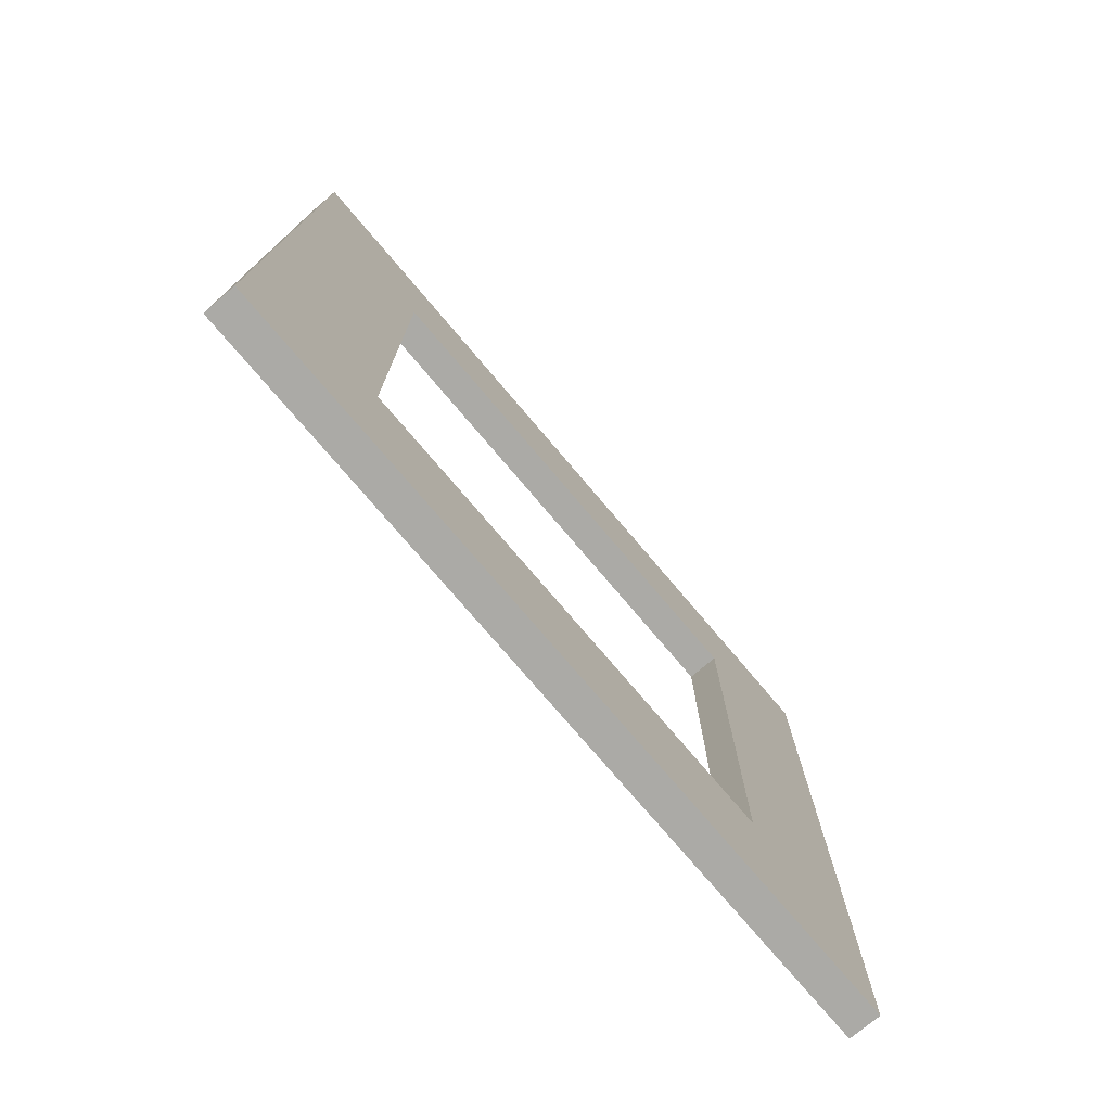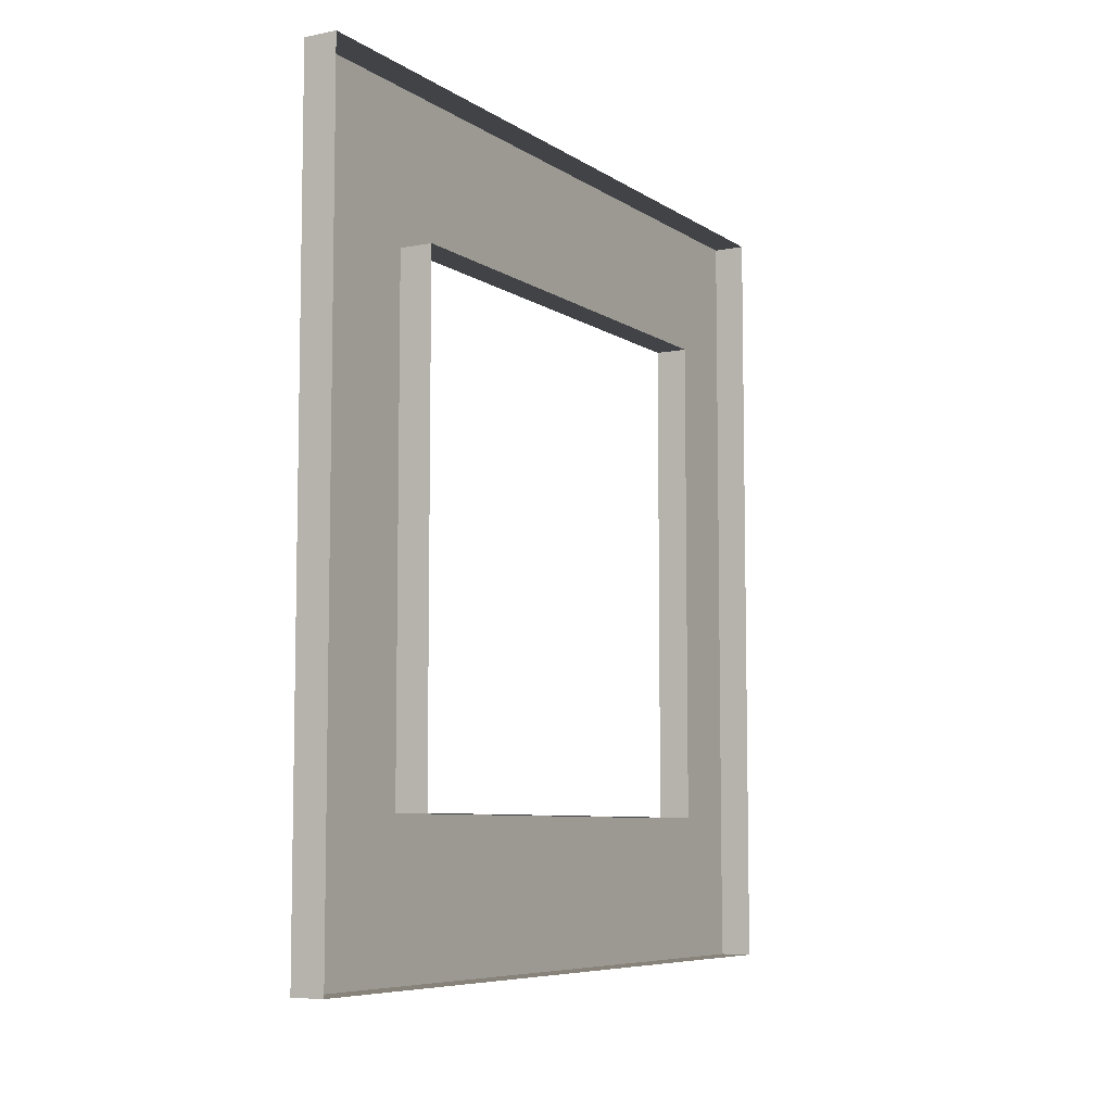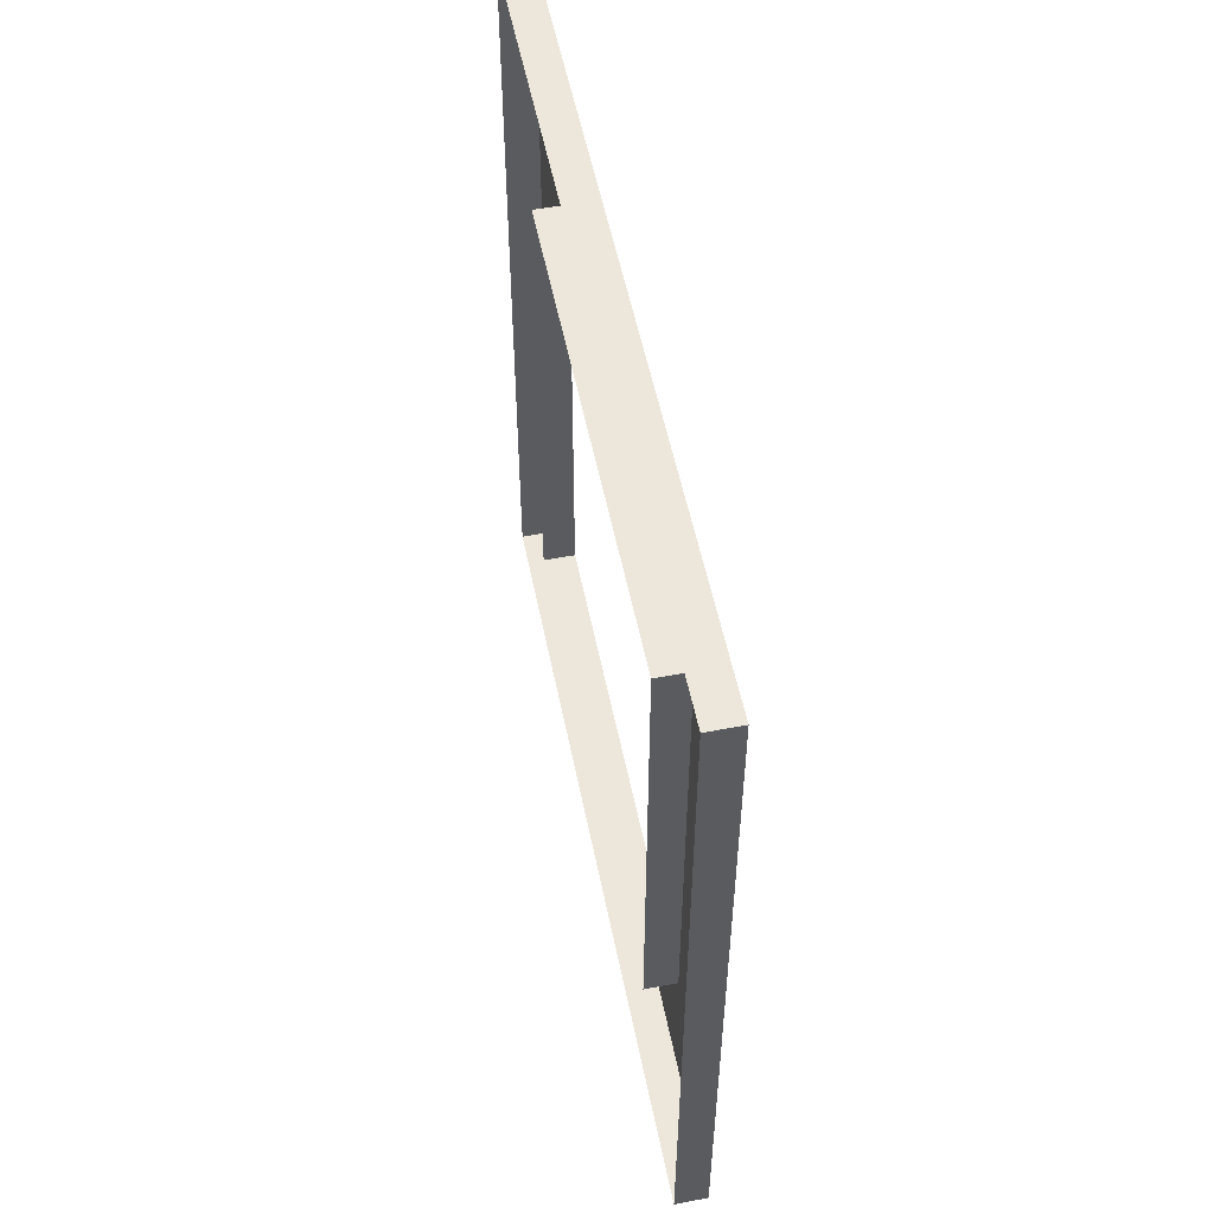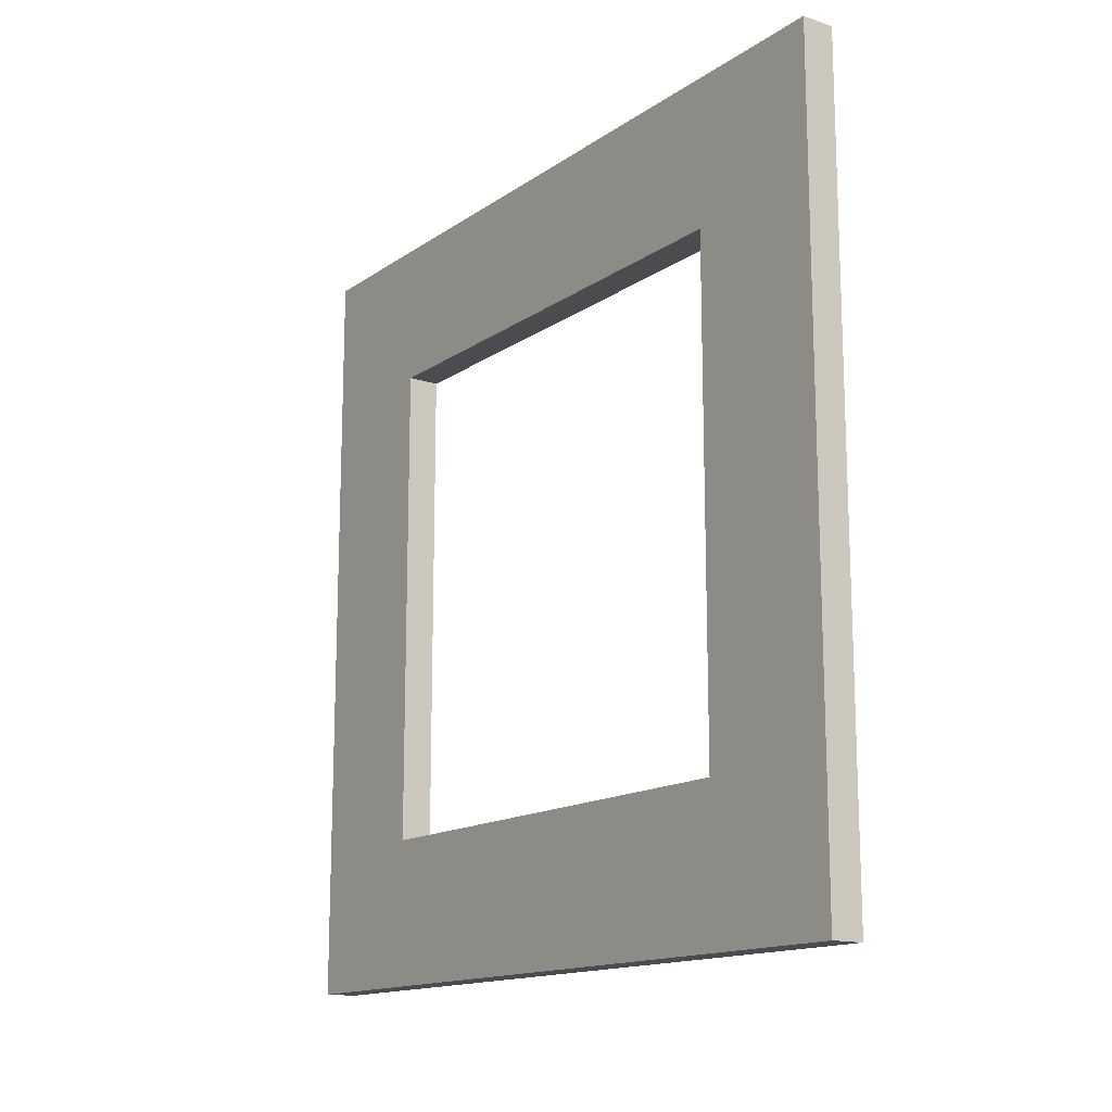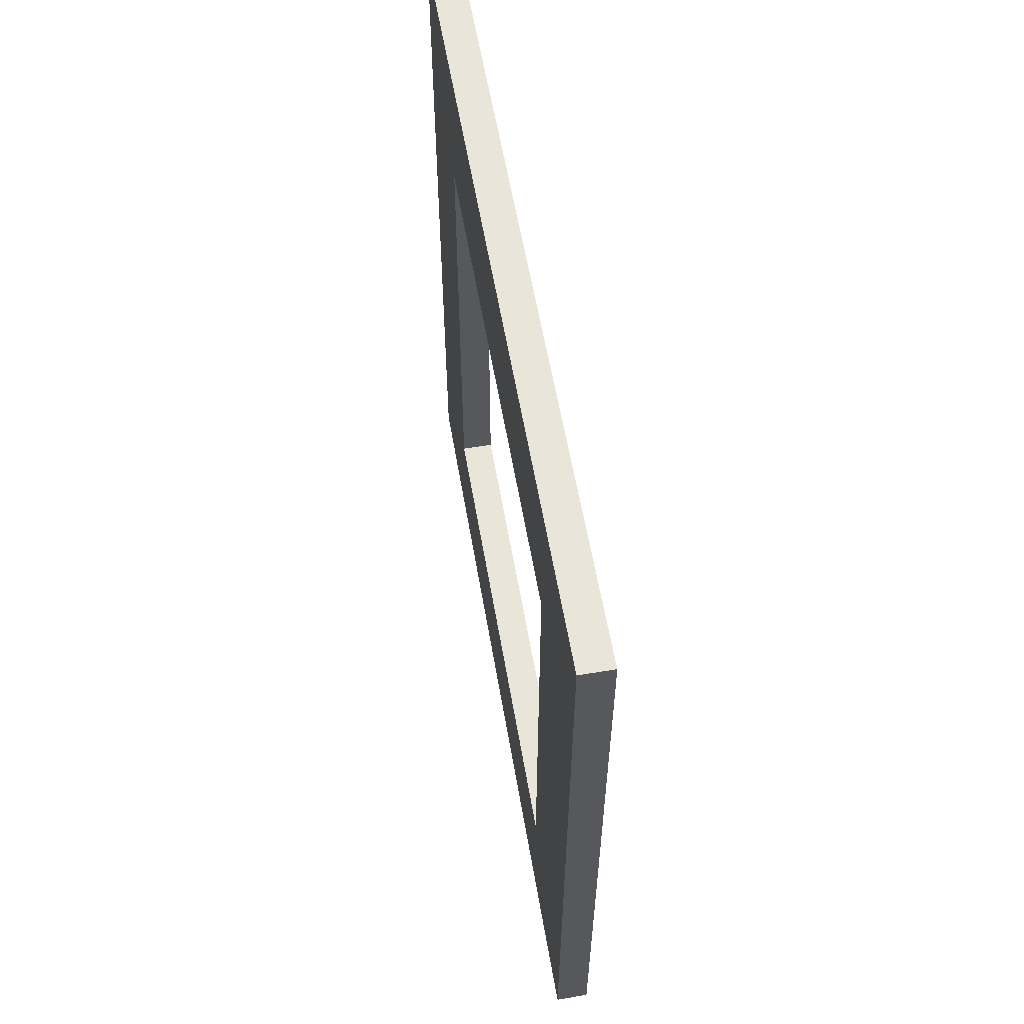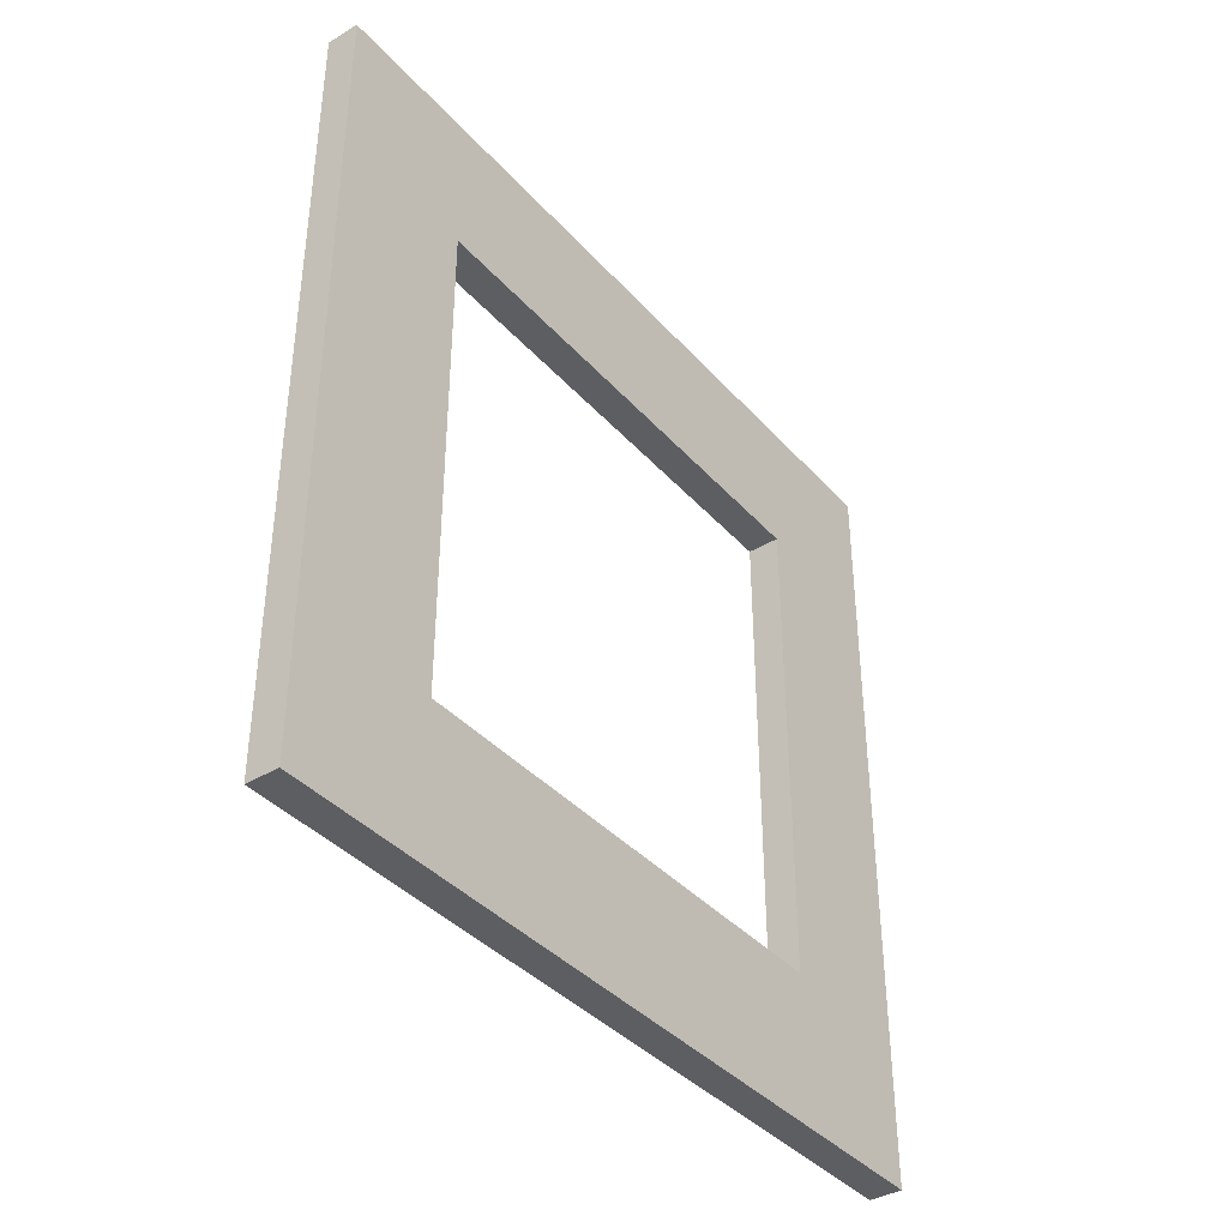
<metadata>
{"format":"obj","ext":"obj","renderer":"f3d","projection":"perspective","resolution":1024,"background":"white","views":[{"elev":-75.7,"azim":40.3,"up":"+Y"},{"elev":-7.2,"azim":-150.2,"up":"+Z"},{"elev":53.9,"azim":-11.3,"up":"+Z"},{"elev":-14.7,"azim":144.9,"up":"+Y"},{"elev":58.5,"azim":170.3,"up":"+Y"},{"elev":-38.9,"azim":36.8,"up":"+Z"}]}
</metadata>
<code>
v  2 200 -24.24
v  2 191 -15.24
v  2 160.5 -15.24
v  2 151.5 -24.24
v  2 151.5 24.24
v  2 160.5 15.24
v  2 191 15.24
v  2 200 24.24
v  0 200 24.24
v  -0 151.5 24.24
v  -0 151.5 -24.24
v  -0 200 -24.24
v  -0 191 -15.24
v  -0 160.5 -15.24
v  -0 160.5 15.24
v  0 191 15.24
g Frame
f 1 2 3 4
f 5 6 7 8
f 1 8 7 2
f 5 4 3 6
f 9 10 5 8
f 10 11 4 5
f 11 12 1 4
f 12 9 8 1
f 13 14 3 2
f 14 15 6 3
f 15 16 7 6
f 16 13 2 7

</code>
